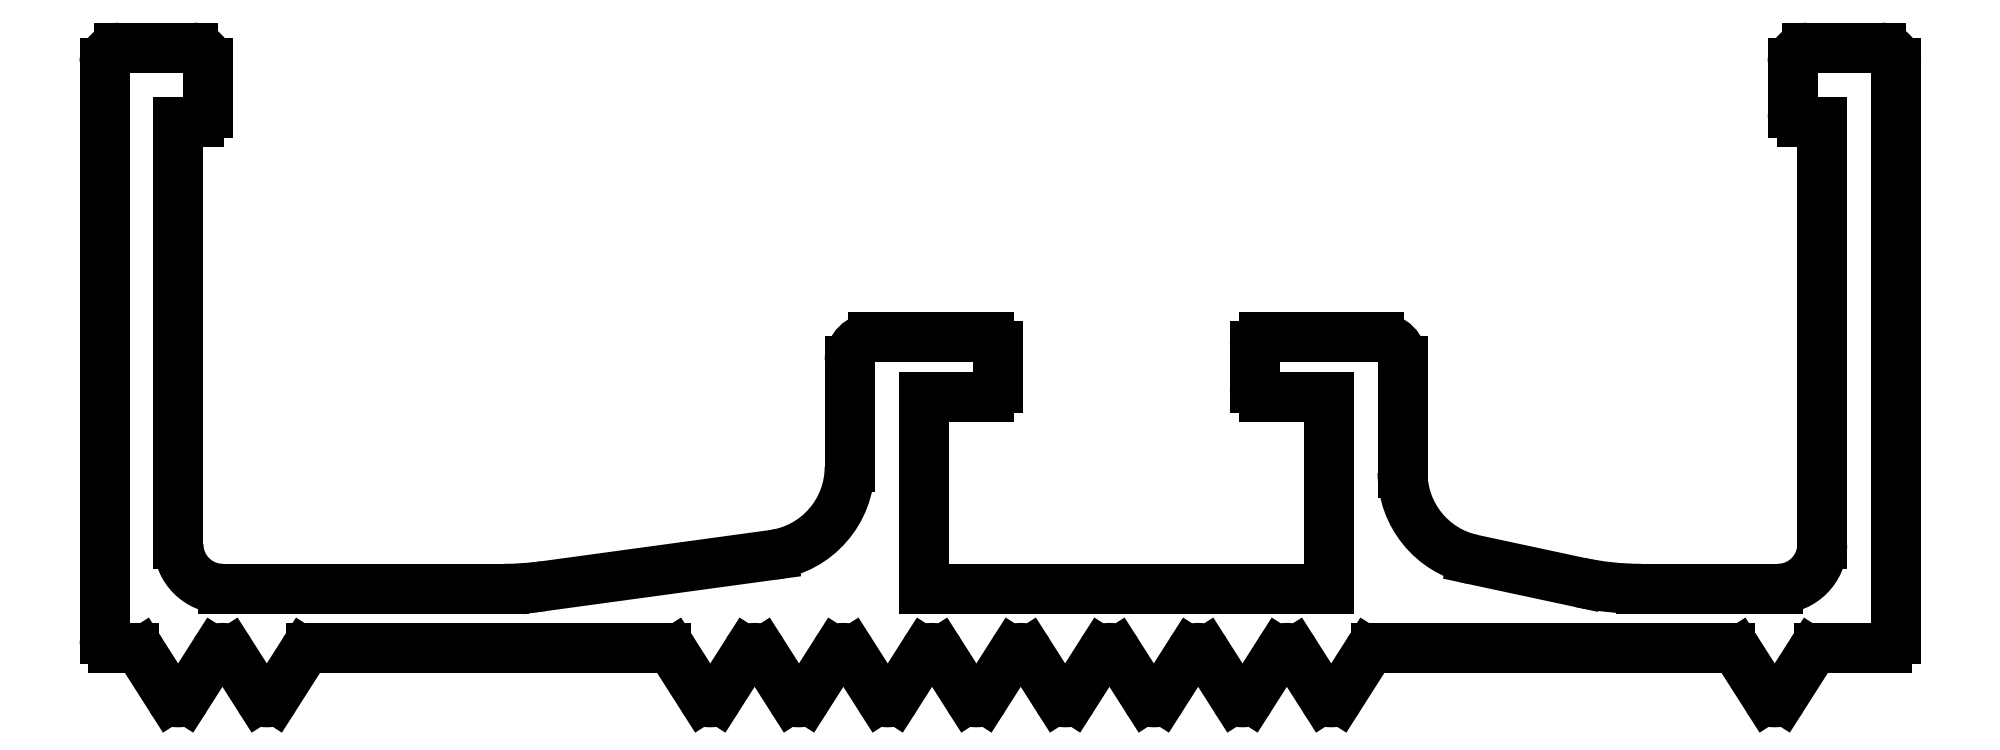
<metadata>
{"format":"dxf","ext":"dxf","renderer":"ezdxf+matplotlib","layout":"modelspace","background":"white","min_lineweight":24,"dpi":150}
</metadata>
<code>
0
SECTION
2
ENTITIES
0
ARC
8
0
10
791.5
20
496.3
30
0
40
0.3
50
180
51
270
0
LINE
8
0
10
792.2
20
496
30
0
11
791.5
21
496
31
0
0
LINE
8
0
10
791.2
20
515.8
30
0
11
791.2
21
496.3
31
0
0
ARC
8
0
10
792.2
20
495.7
30
0
40
0.3
50
32.5
51
90
0
ARC
8
0
10
791.7
20
515.8
30
0
40
0.5
50
90
51
180
0
LINE
8
0
10
792.5
20
495.9
30
0
11
793.5
21
494.3
31
0
0
LINE
8
0
10
794.2
20
516.3
30
0
11
791.7
21
516.3
31
0
0
ARC
8
0
10
793.7
20
494.5
30
0
40
0.3
50
212.5
51
327.5
0
ARC
8
0
10
794.2
20
515.8
30
0
40
0.5
50
0
51
90
0
LINE
8
0
10
794
20
494.3
30
0
11
795
21
495.9
31
0
0
LINE
8
0
10
794.7
20
514.1
30
0
11
794.7
21
515.8
31
0
0
ARC
8
0
10
795.2
20
495.7
30
0
40
0.3
50
32.5
51
147.5
0
ARC
8
0
10
794.4
20
514.1
30
0
40
0.3
50
270
51
0
0
LINE
8
0
10
795.5
20
495.9
30
0
11
796.5
21
494.3
31
0
0
LINE
8
0
10
793.7
20
513.8
30
0
11
794.4
21
513.8
31
0
0
ARC
8
0
10
796.7
20
494.5
30
0
40
0.3
50
212.5
51
327.5
0
LINE
8
0
10
793.7
20
499.5
30
0
11
793.7
21
513.8
31
0
0
LINE
8
0
10
797
20
494.3
30
0
11
798
21
495.9
31
0
0
ARC
8
0
10
795.2
20
499.5
30
0
40
1.5
50
180
51
270
0
ARC
8
0
10
798.2
20
495.7
30
0
40
0.3
50
90
51
147.5
0
LINE
8
0
10
795.2
20
498
30
0
11
804.8
21
498
31
0
0
LINE
8
0
10
810.2
20
496
30
0
11
798.2
21
496
31
0
0
ARC
8
0
10
804.8
20
508
30
0
40
10
50
270
51
277.8
0
ARC
8
0
10
810.2
20
495.7
30
0
40
0.3
50
32.5
51
90
0
LINE
8
0
10
813.8
20
499.2
30
0
11
806.1
21
498.1
31
0
0
LINE
8
0
10
810.5
20
495.9
30
0
11
811.5
21
494.3
31
0
0
ARC
8
0
10
813.4
20
502.1
30
0
40
3
50
277.8
51
0
0
ARC
8
0
10
811.7
20
494.5
30
0
40
0.3
50
212.5
51
327.5
0
LINE
8
0
10
816.4
20
505.7
30
0
11
816.4
21
502.1
31
0
0
LINE
8
0
10
812
20
494.3
30
0
11
813
21
495.9
31
0
0
ARC
8
0
10
817.2
20
505.7
30
0
40
0.8
50
90
51
180
0
ARC
8
0
10
813.2
20
495.7
30
0
40
0.3
50
32.5
51
147.5
0
LINE
8
0
10
821.1
20
506.5
30
0
11
817.2
21
506.5
31
0
0
LINE
8
0
10
813.5
20
495.9
30
0
11
814.5
21
494.3
31
0
0
ARC
8
0
10
821.1
20
506.2
30
0
40
0.3
50
0
51
90
0
ARC
8
0
10
814.7
20
494.5
30
0
40
0.3
50
212.5
51
327.5
0
LINE
8
0
10
821.4
20
504.8
30
0
11
821.4
21
506.2
31
0
0
LINE
8
0
10
815
20
494.3
30
0
11
816
21
495.9
31
0
0
ARC
8
0
10
821.1
20
504.8
30
0
40
0.3
50
270
51
0
0
ARC
8
0
10
816.2
20
495.7
30
0
40
0.3
50
32.5
51
147.5
0
LINE
8
0
10
818.9
20
504.5
30
0
11
821.1
21
504.5
31
0
0
LINE
8
0
10
816.5
20
495.9
30
0
11
817.5
21
494.3
31
0
0
LINE
8
0
10
818.9
20
498
30
0
11
818.9
21
504.5
31
0
0
ARC
8
0
10
817.7
20
494.5
30
0
40
0.3
50
212.5
51
327.5
0
LINE
8
0
10
832.6
20
498
30
0
11
818.9
21
498
31
0
0
LINE
8
0
10
818
20
494.3
30
0
11
819
21
495.9
31
0
0
LINE
8
0
10
832.6
20
504.5
30
0
11
832.6
21
498
31
0
0
ARC
8
0
10
819.2
20
495.7
30
0
40
0.3
50
32.5
51
147.5
0
LINE
8
0
10
830.4
20
504.5
30
0
11
832.6
21
504.5
31
0
0
LINE
8
0
10
819.5
20
495.9
30
0
11
820.5
21
494.3
31
0
0
ARC
8
0
10
830.4
20
504.8
30
0
40
0.3
50
180
51
270
0
ARC
8
0
10
820.7
20
494.5
30
0
40
0.3
50
212.5
51
327.5
0
LINE
8
0
10
830.1
20
506.2
30
0
11
830.1
21
504.8
31
0
0
LINE
8
0
10
821
20
494.3
30
0
11
822
21
495.9
31
0
0
ARC
8
0
10
830.4
20
506.2
30
0
40
0.3
50
90
51
180
0
ARC
8
0
10
822.2
20
495.7
30
0
40
0.3
50
32.5
51
147.5
0
LINE
8
0
10
834.3
20
506.5
30
0
11
830.4
21
506.5
31
0
0
LINE
8
0
10
822.5
20
495.9
30
0
11
823.5
21
494.3
31
0
0
ARC
8
0
10
834.3
20
505.7
30
0
40
0.8
50
8.956e-11
51
90
0
ARC
8
0
10
823.7
20
494.5
30
0
40
0.3
50
212.5
51
327.5
0
LINE
8
0
10
835.1
20
501.9
30
0
11
835.1
21
505.7
31
0
0
LINE
8
0
10
824
20
494.3
30
0
11
825
21
495.9
31
0
0
ARC
8
0
10
838.1
20
501.9
30
0
40
3
50
180
51
257.9
0
ARC
8
0
10
825.2
20
495.7
30
0
40
0.3
50
32.5
51
147.5
0
LINE
8
0
10
837.5
20
499
30
0
11
841.1
21
498.2
31
0
0
LINE
8
0
10
825.5
20
495.9
30
0
11
826.5
21
494.3
31
0
0
ARC
8
0
10
843.2
20
508
30
0
40
10
50
257.9
51
270
0
ARC
8
0
10
826.7
20
494.5
30
0
40
0.3
50
212.5
51
327.5
0
LINE
8
0
10
843.2
20
498
30
0
11
847.8
21
498
31
0
0
LINE
8
0
10
827
20
494.3
30
0
11
828
21
495.9
31
0
0
ARC
8
0
10
847.8
20
499.5
30
0
40
1.5
50
270
51
0
0
ARC
8
0
10
828.2
20
495.7
30
0
40
0.3
50
32.5
51
147.5
0
LINE
8
0
10
849.3
20
513.8
30
0
11
849.3
21
499.5
31
0
0
LINE
8
0
10
828.5
20
495.9
30
0
11
829.5
21
494.3
31
0
0
LINE
8
0
10
848.6
20
513.8
30
0
11
849.3
21
513.8
31
0
0
ARC
8
0
10
829.7
20
494.5
30
0
40
0.3
50
212.5
51
327.5
0
ARC
8
0
10
848.6
20
514.1
30
0
40
0.3
50
180
51
270
0
LINE
8
0
10
830
20
494.3
30
0
11
831
21
495.9
31
0
0
LINE
8
0
10
848.3
20
515.8
30
0
11
848.3
21
514.1
31
0
0
ARC
8
0
10
831.2
20
495.7
30
0
40
0.3
50
32.5
51
147.5
0
ARC
8
0
10
848.8
20
515.8
30
0
40
0.5
50
90
51
180
0
LINE
8
0
10
831.5
20
495.9
30
0
11
832.5
21
494.3
31
0
0
LINE
8
0
10
851.3
20
516.3
30
0
11
848.8
21
516.3
31
0
0
ARC
8
0
10
832.7
20
494.5
30
0
40
0.3
50
212.5
51
327.5
0
ARC
8
0
10
851.3
20
515.8
30
0
40
0.5
50
0
51
90
0
LINE
8
0
10
833
20
494.3
30
0
11
834
21
495.9
31
0
0
LINE
8
0
10
851.8
20
515.8
30
0
11
851.8
21
496.3
31
0
0
ARC
8
0
10
834.2
20
495.7
30
0
40
0.3
50
90
51
147.5
0
ARC
8
0
10
851.5
20
496.3
30
0
40
0.3
50
270
51
0
0
LINE
8
0
10
846.2
20
496
30
0
11
834.2
21
496
31
0
0
LINE
8
0
10
849.2
20
496
30
0
11
851.5
21
496
31
0
0
ARC
8
0
10
846.2
20
495.7
30
0
40
0.3
50
32.5
51
90
0
ARC
8
0
10
849.2
20
495.7
30
0
40
0.3
50
90
51
147.5
0
LINE
8
0
10
846.5
20
495.9
30
0
11
847.5
21
494.3
31
0
0
LINE
8
0
10
848
20
494.3
30
0
11
849
21
495.9
31
0
0
ARC
8
0
10
847.7
20
494.5
30
0
40
0.3
50
212.5
51
327.5
0
ENDSEC
0
EOF

</code>
